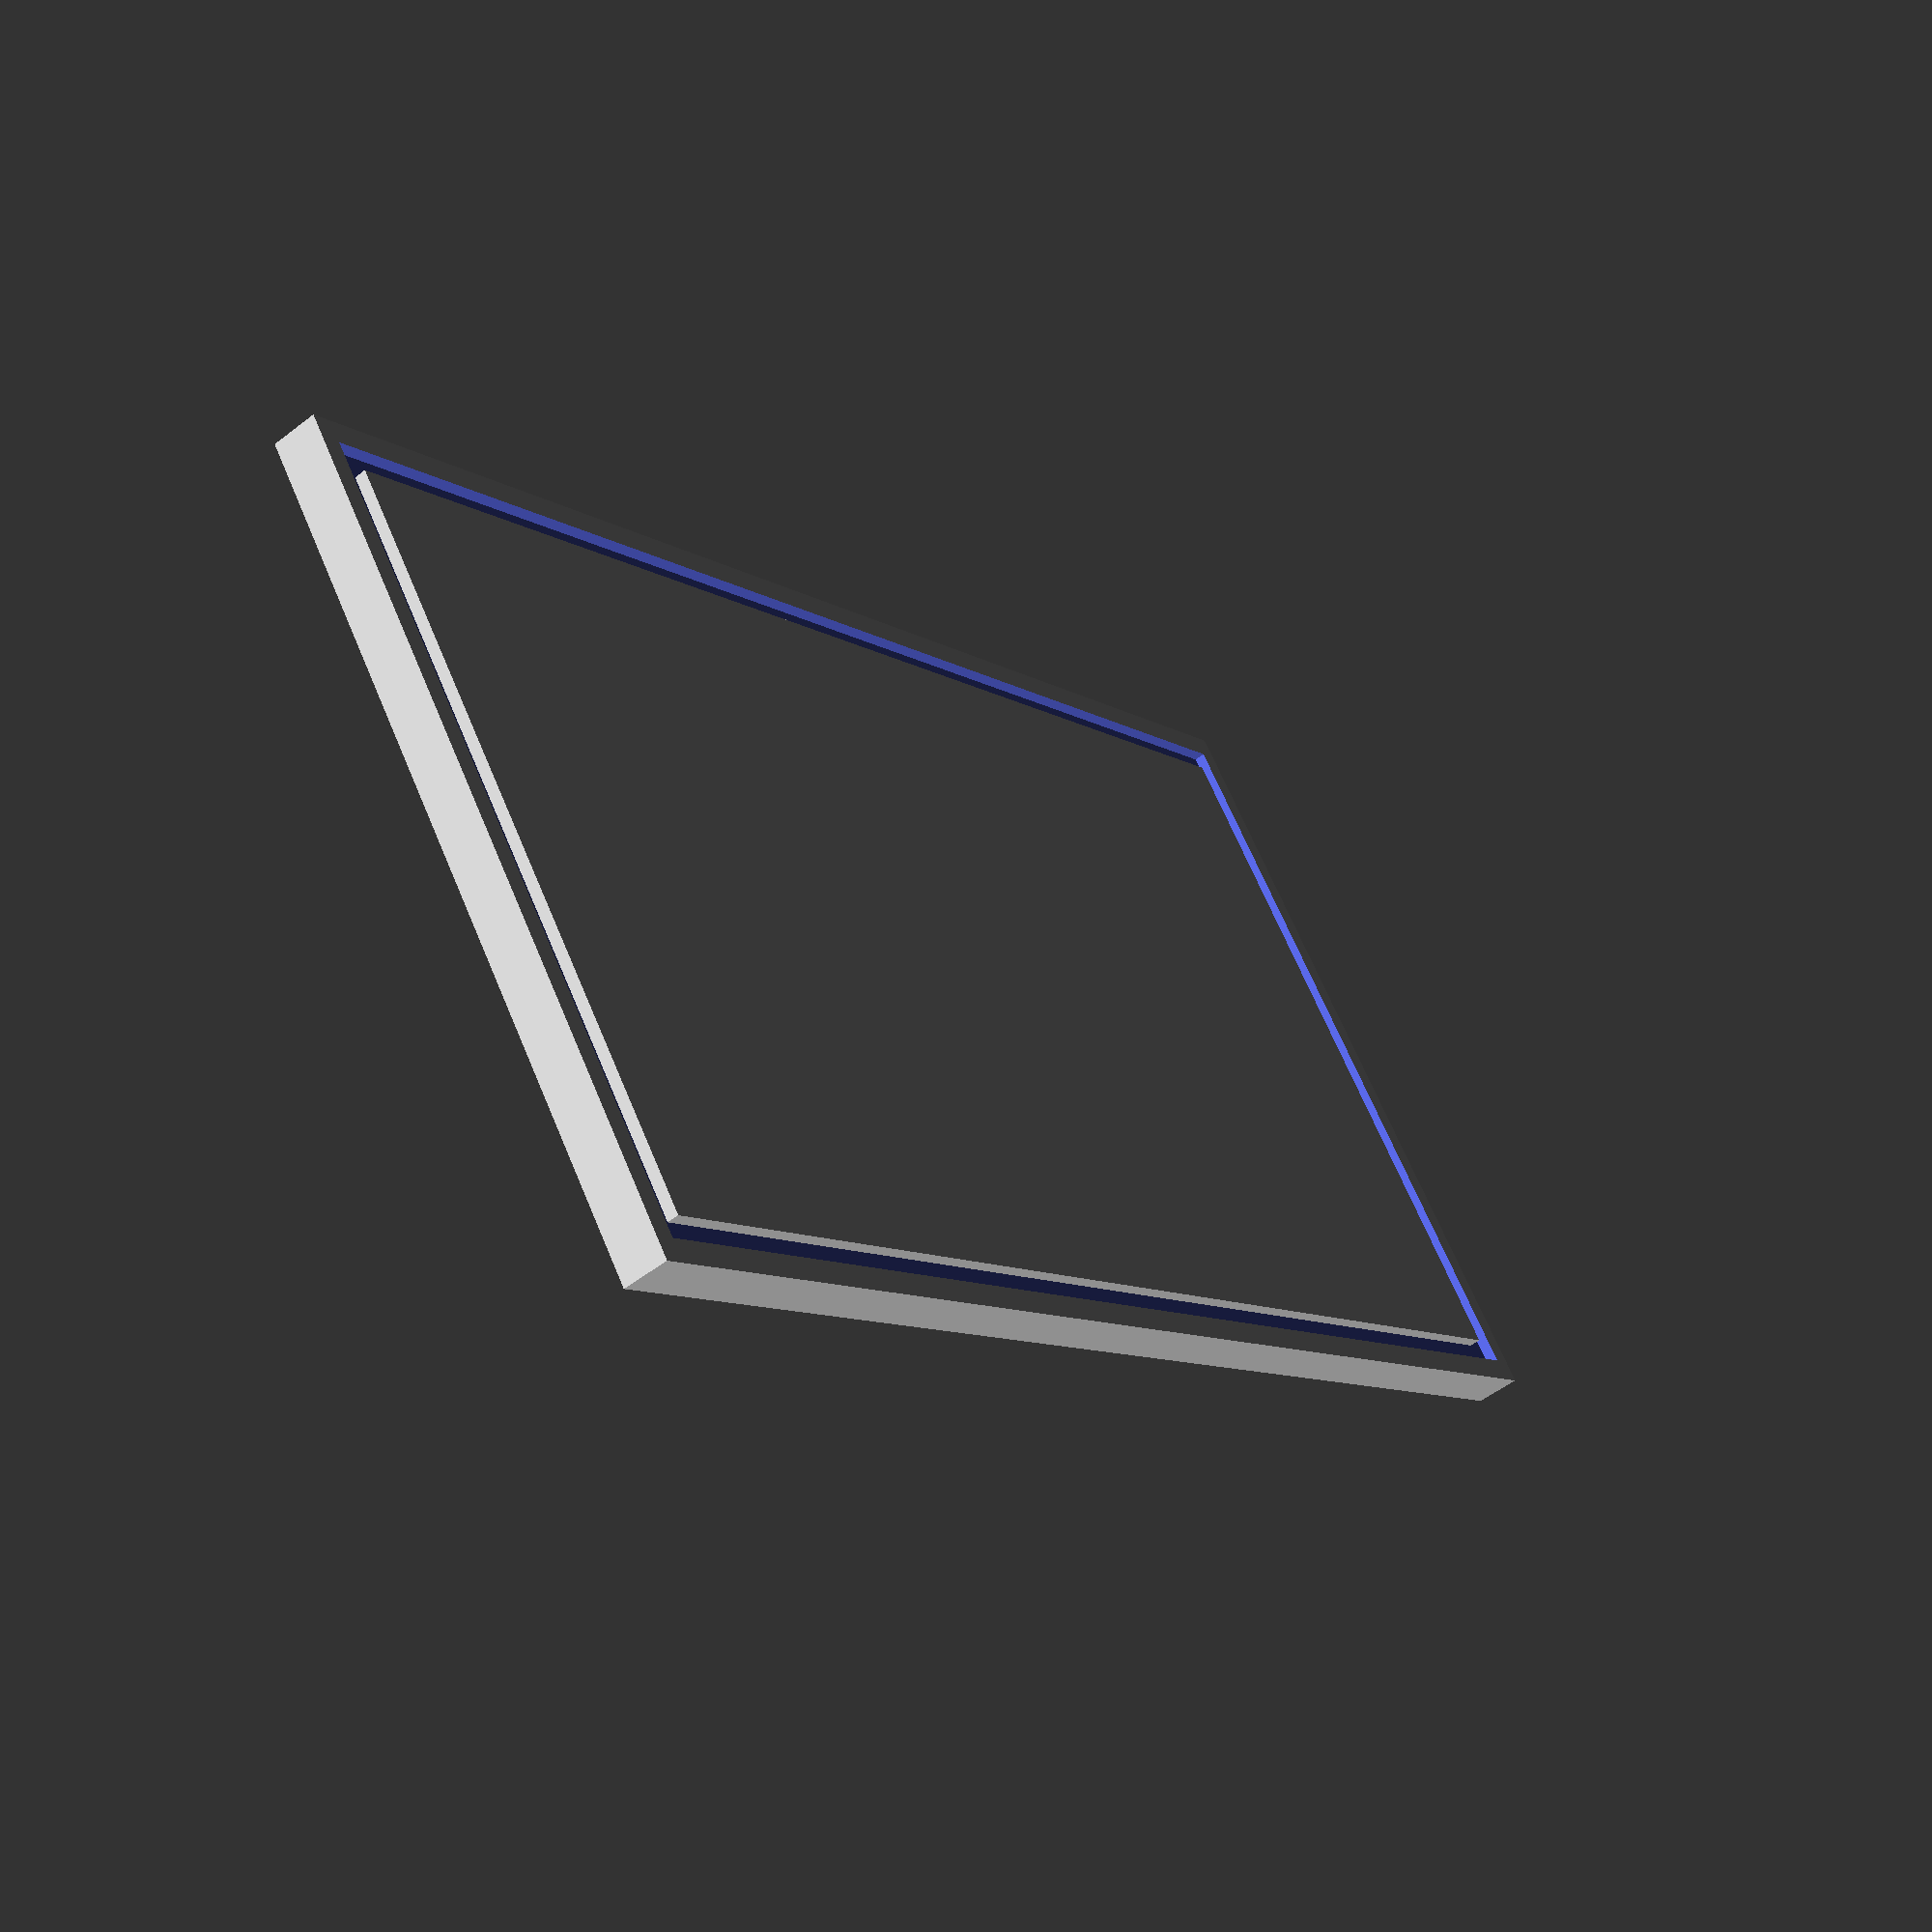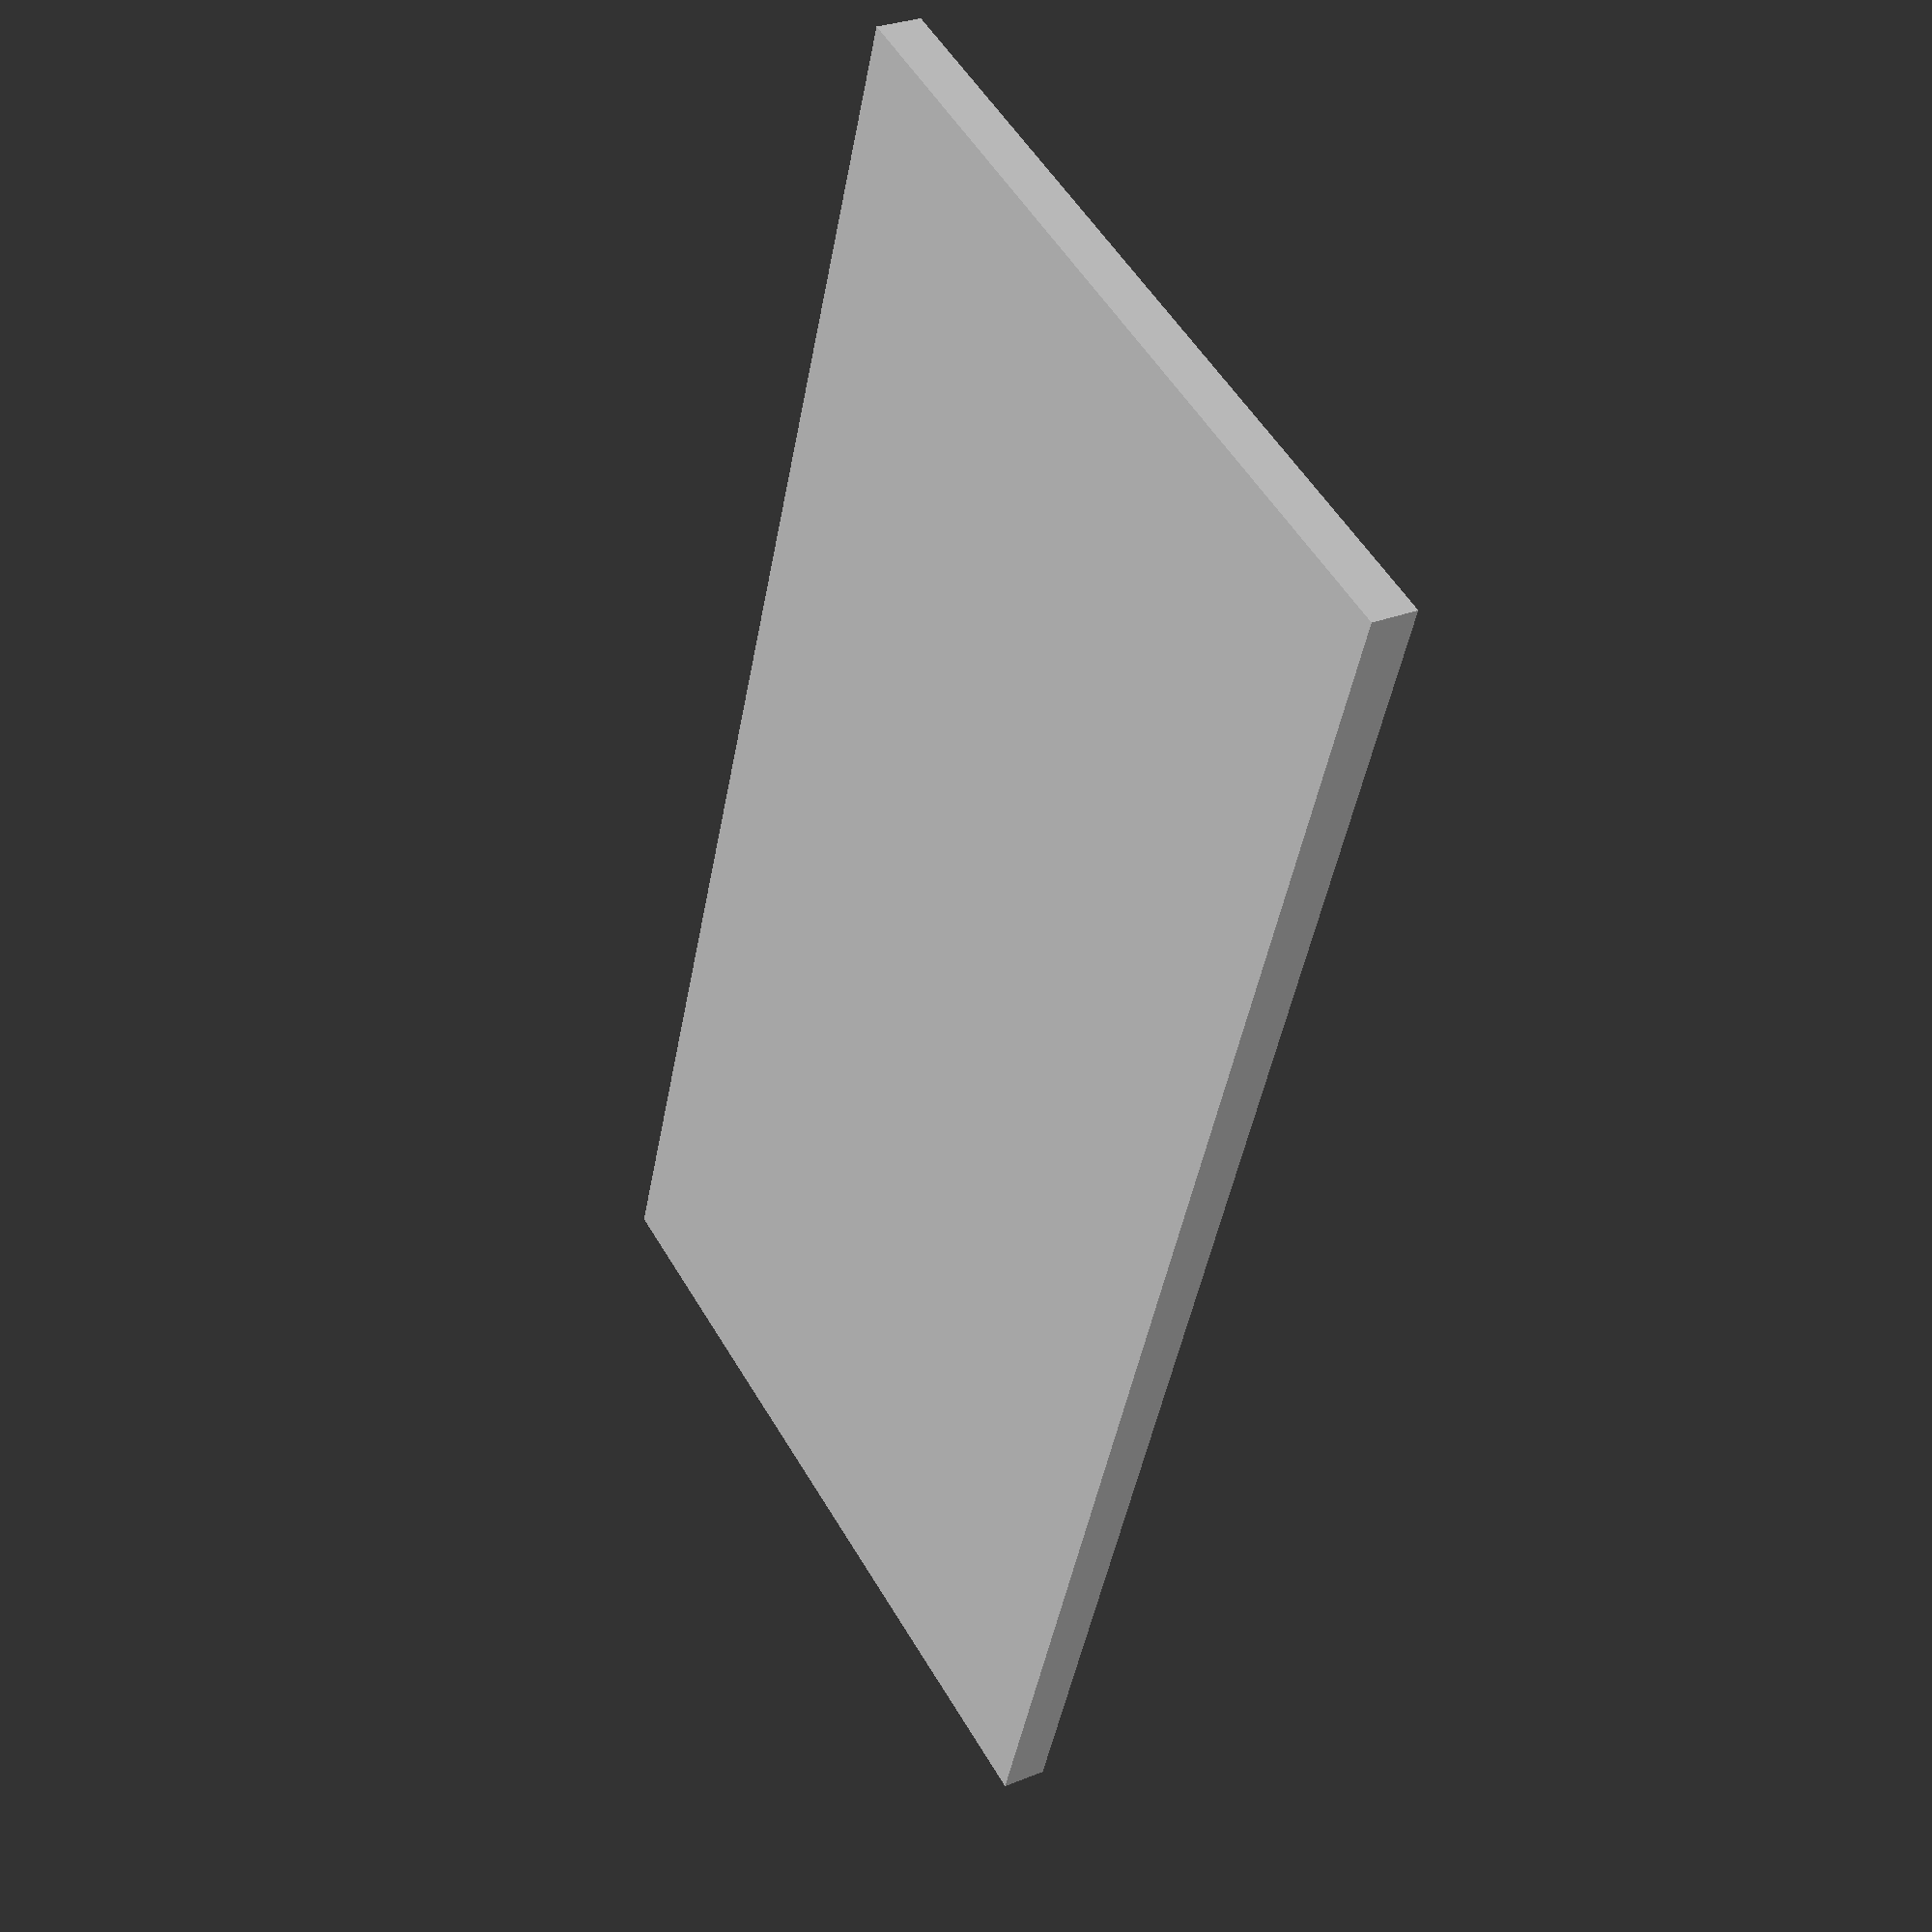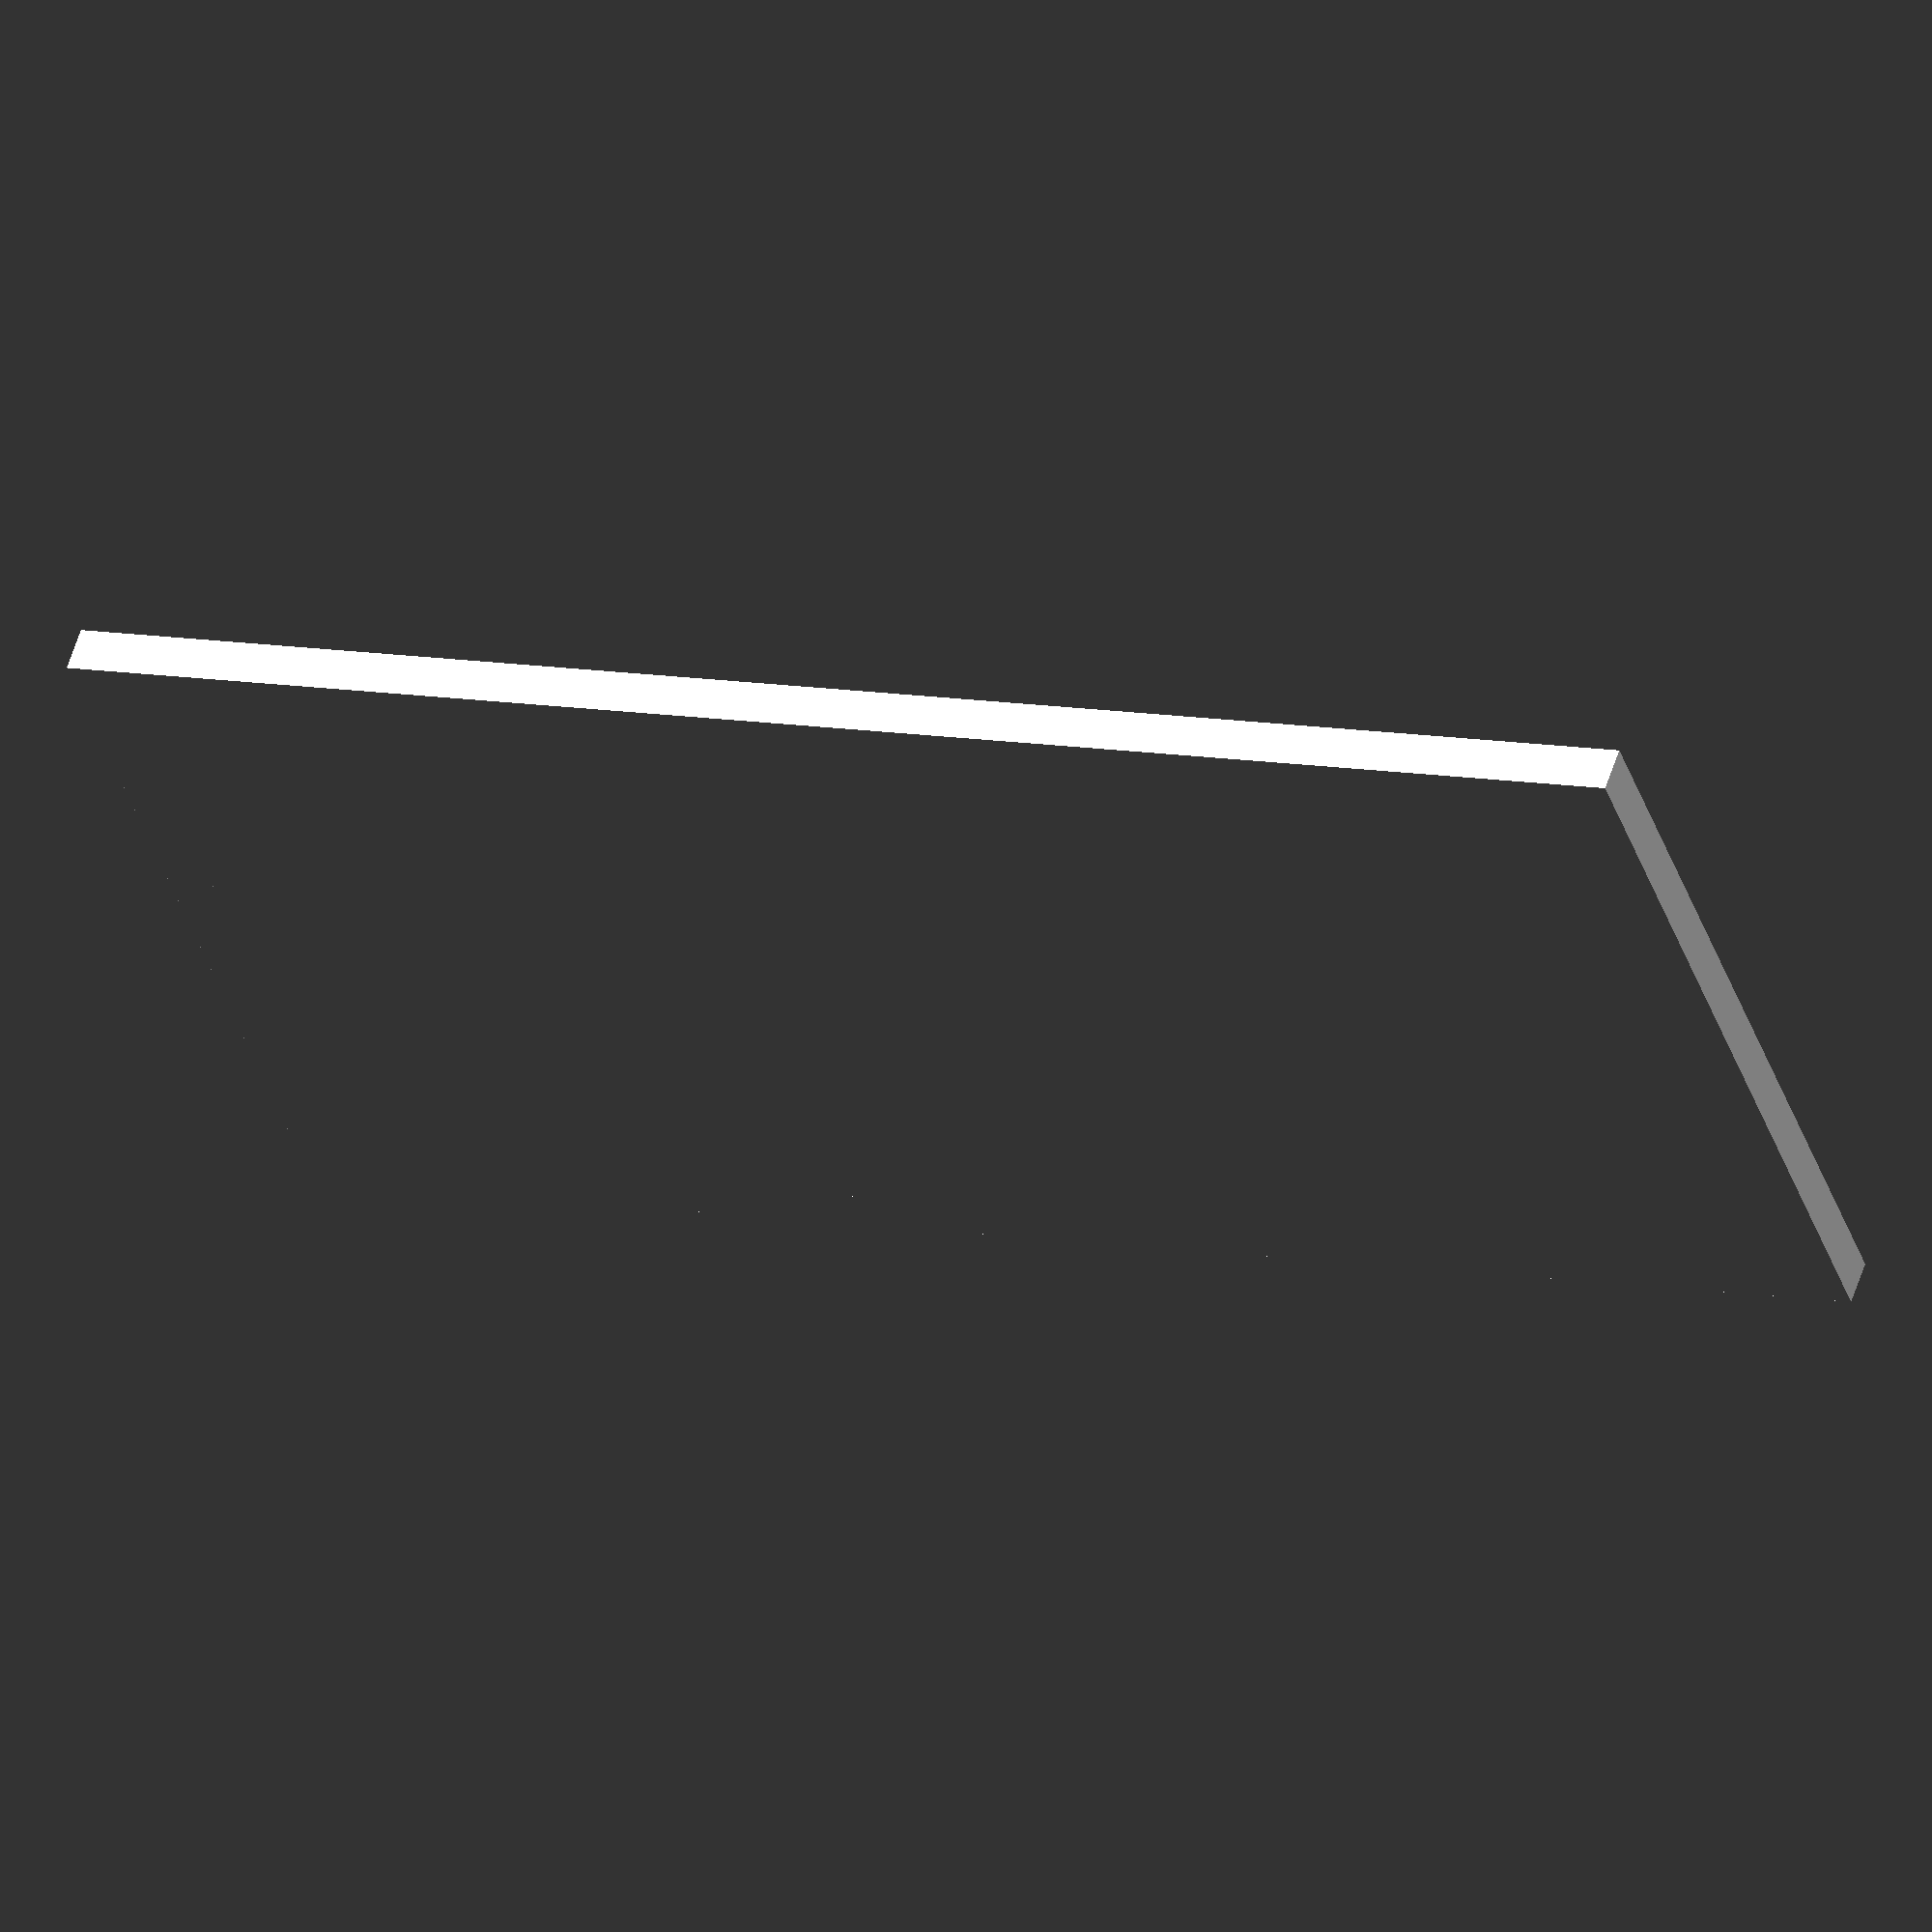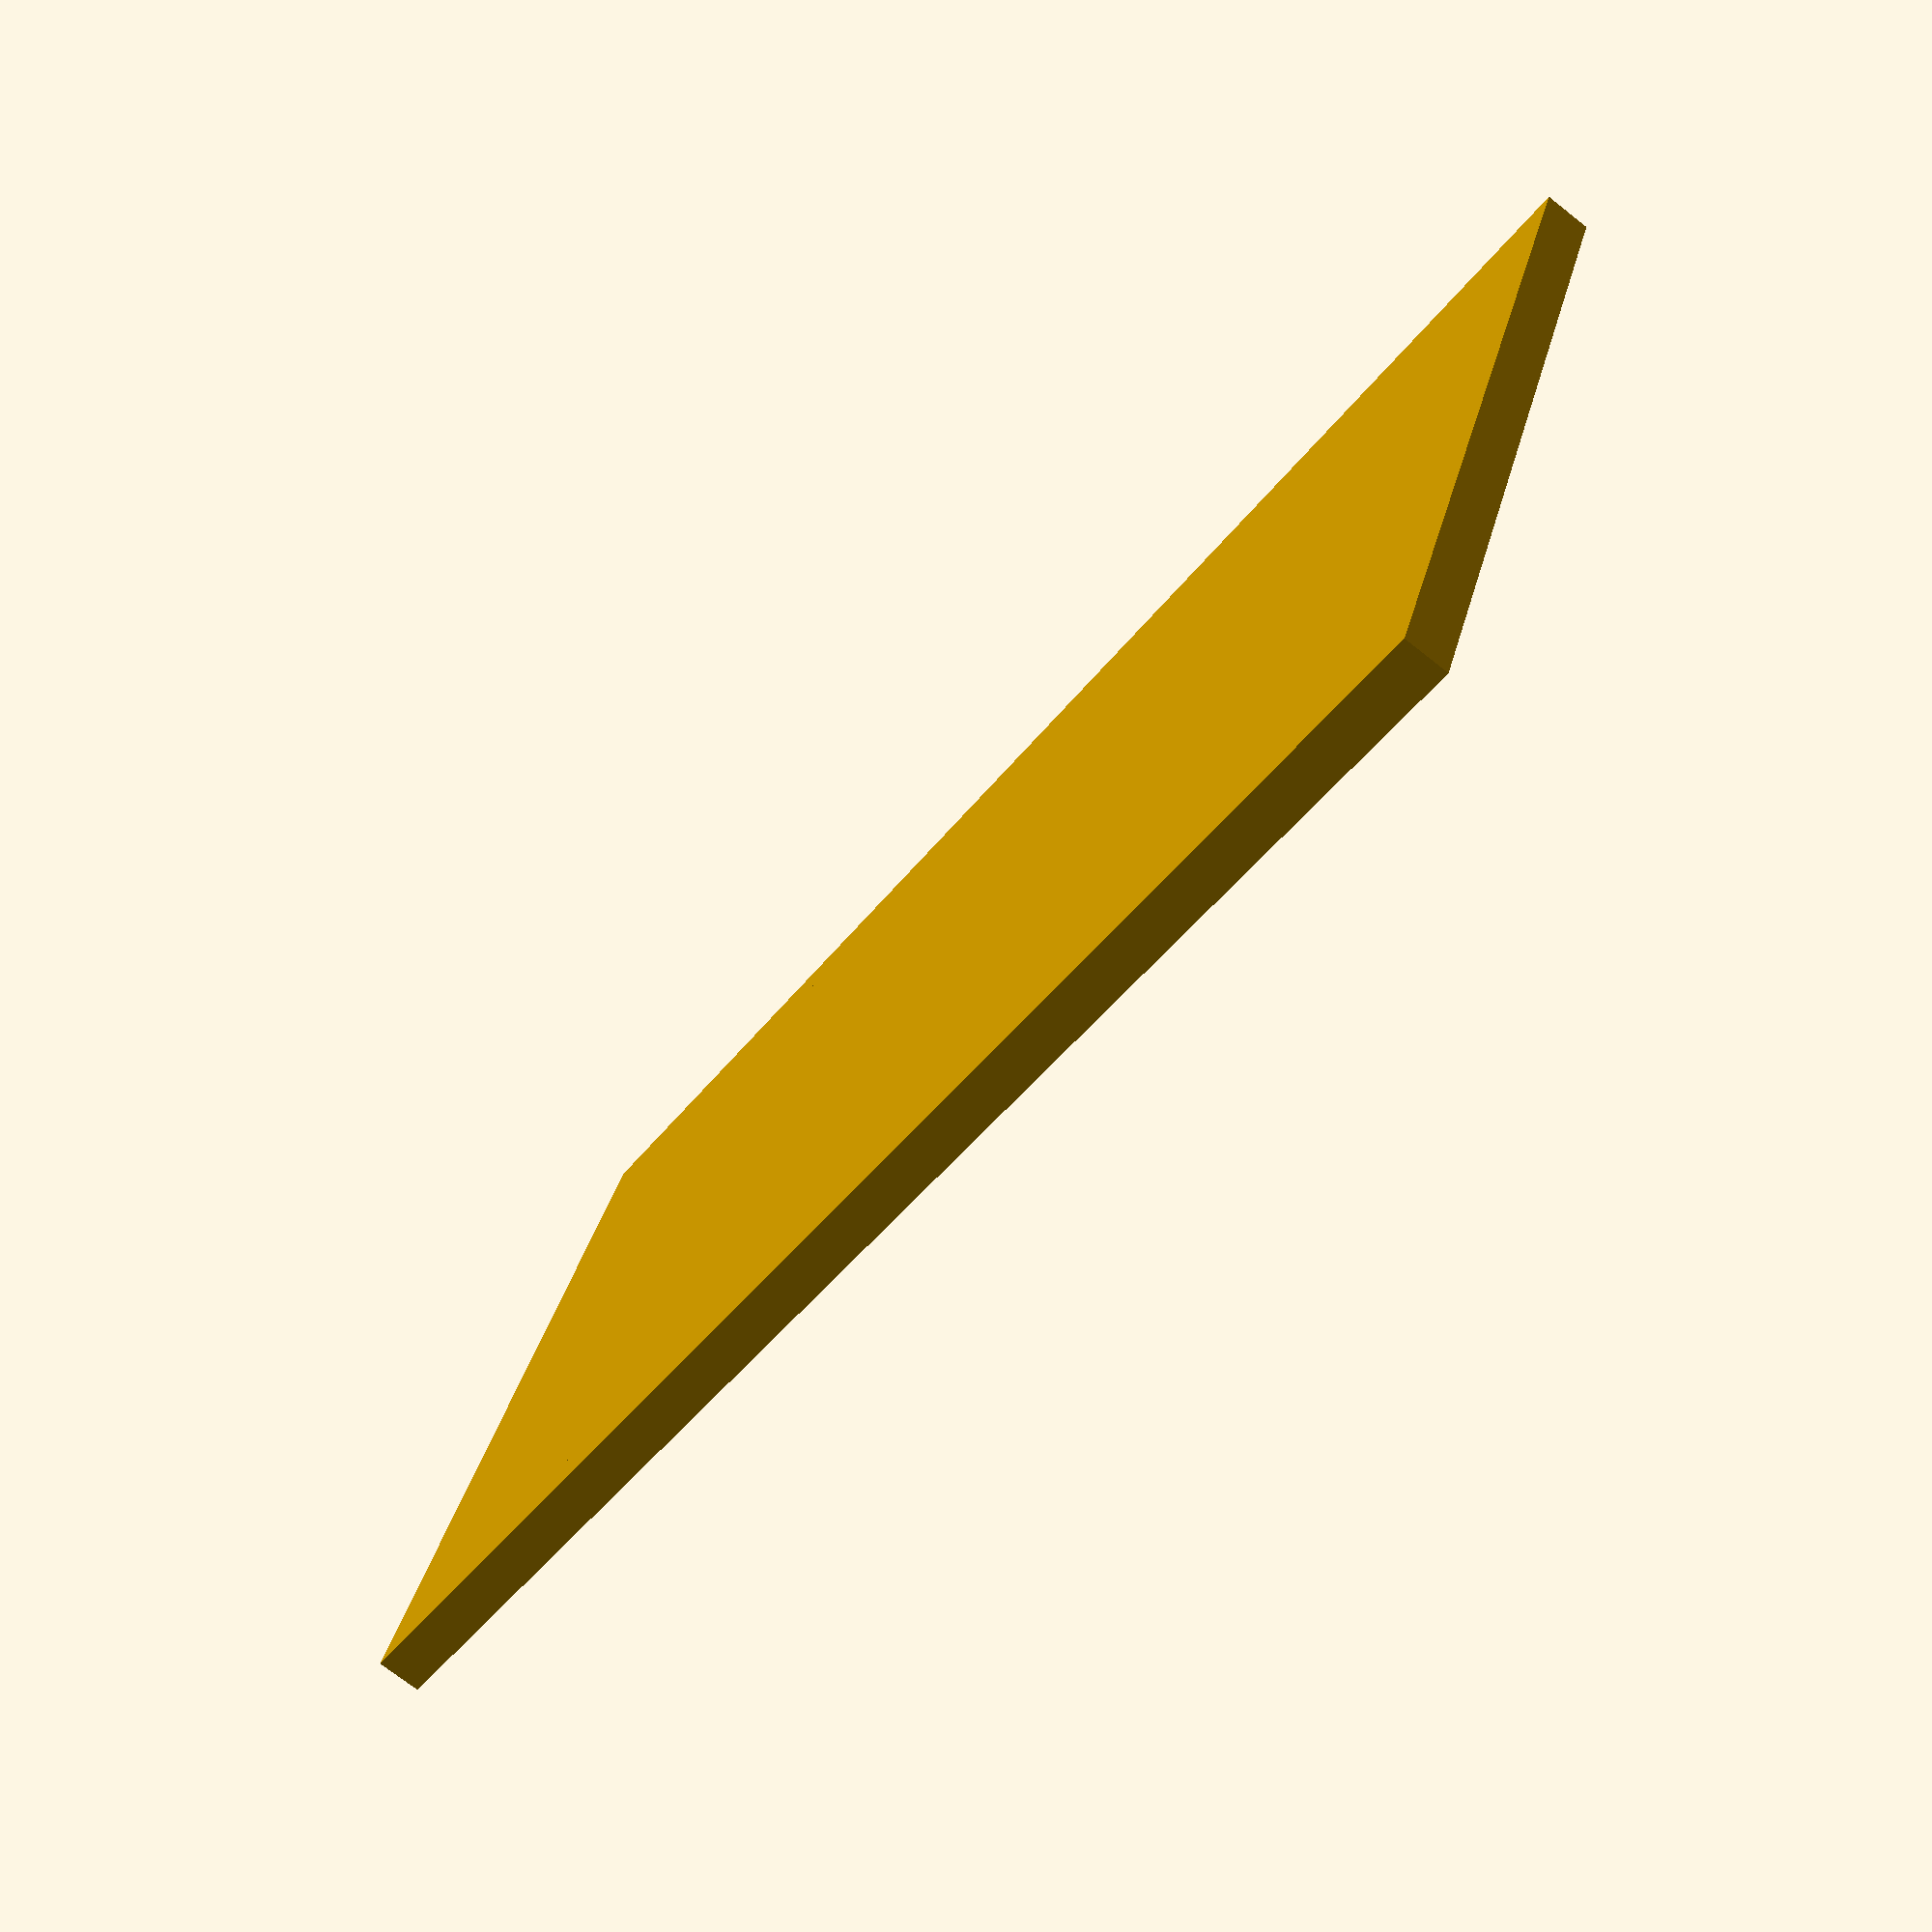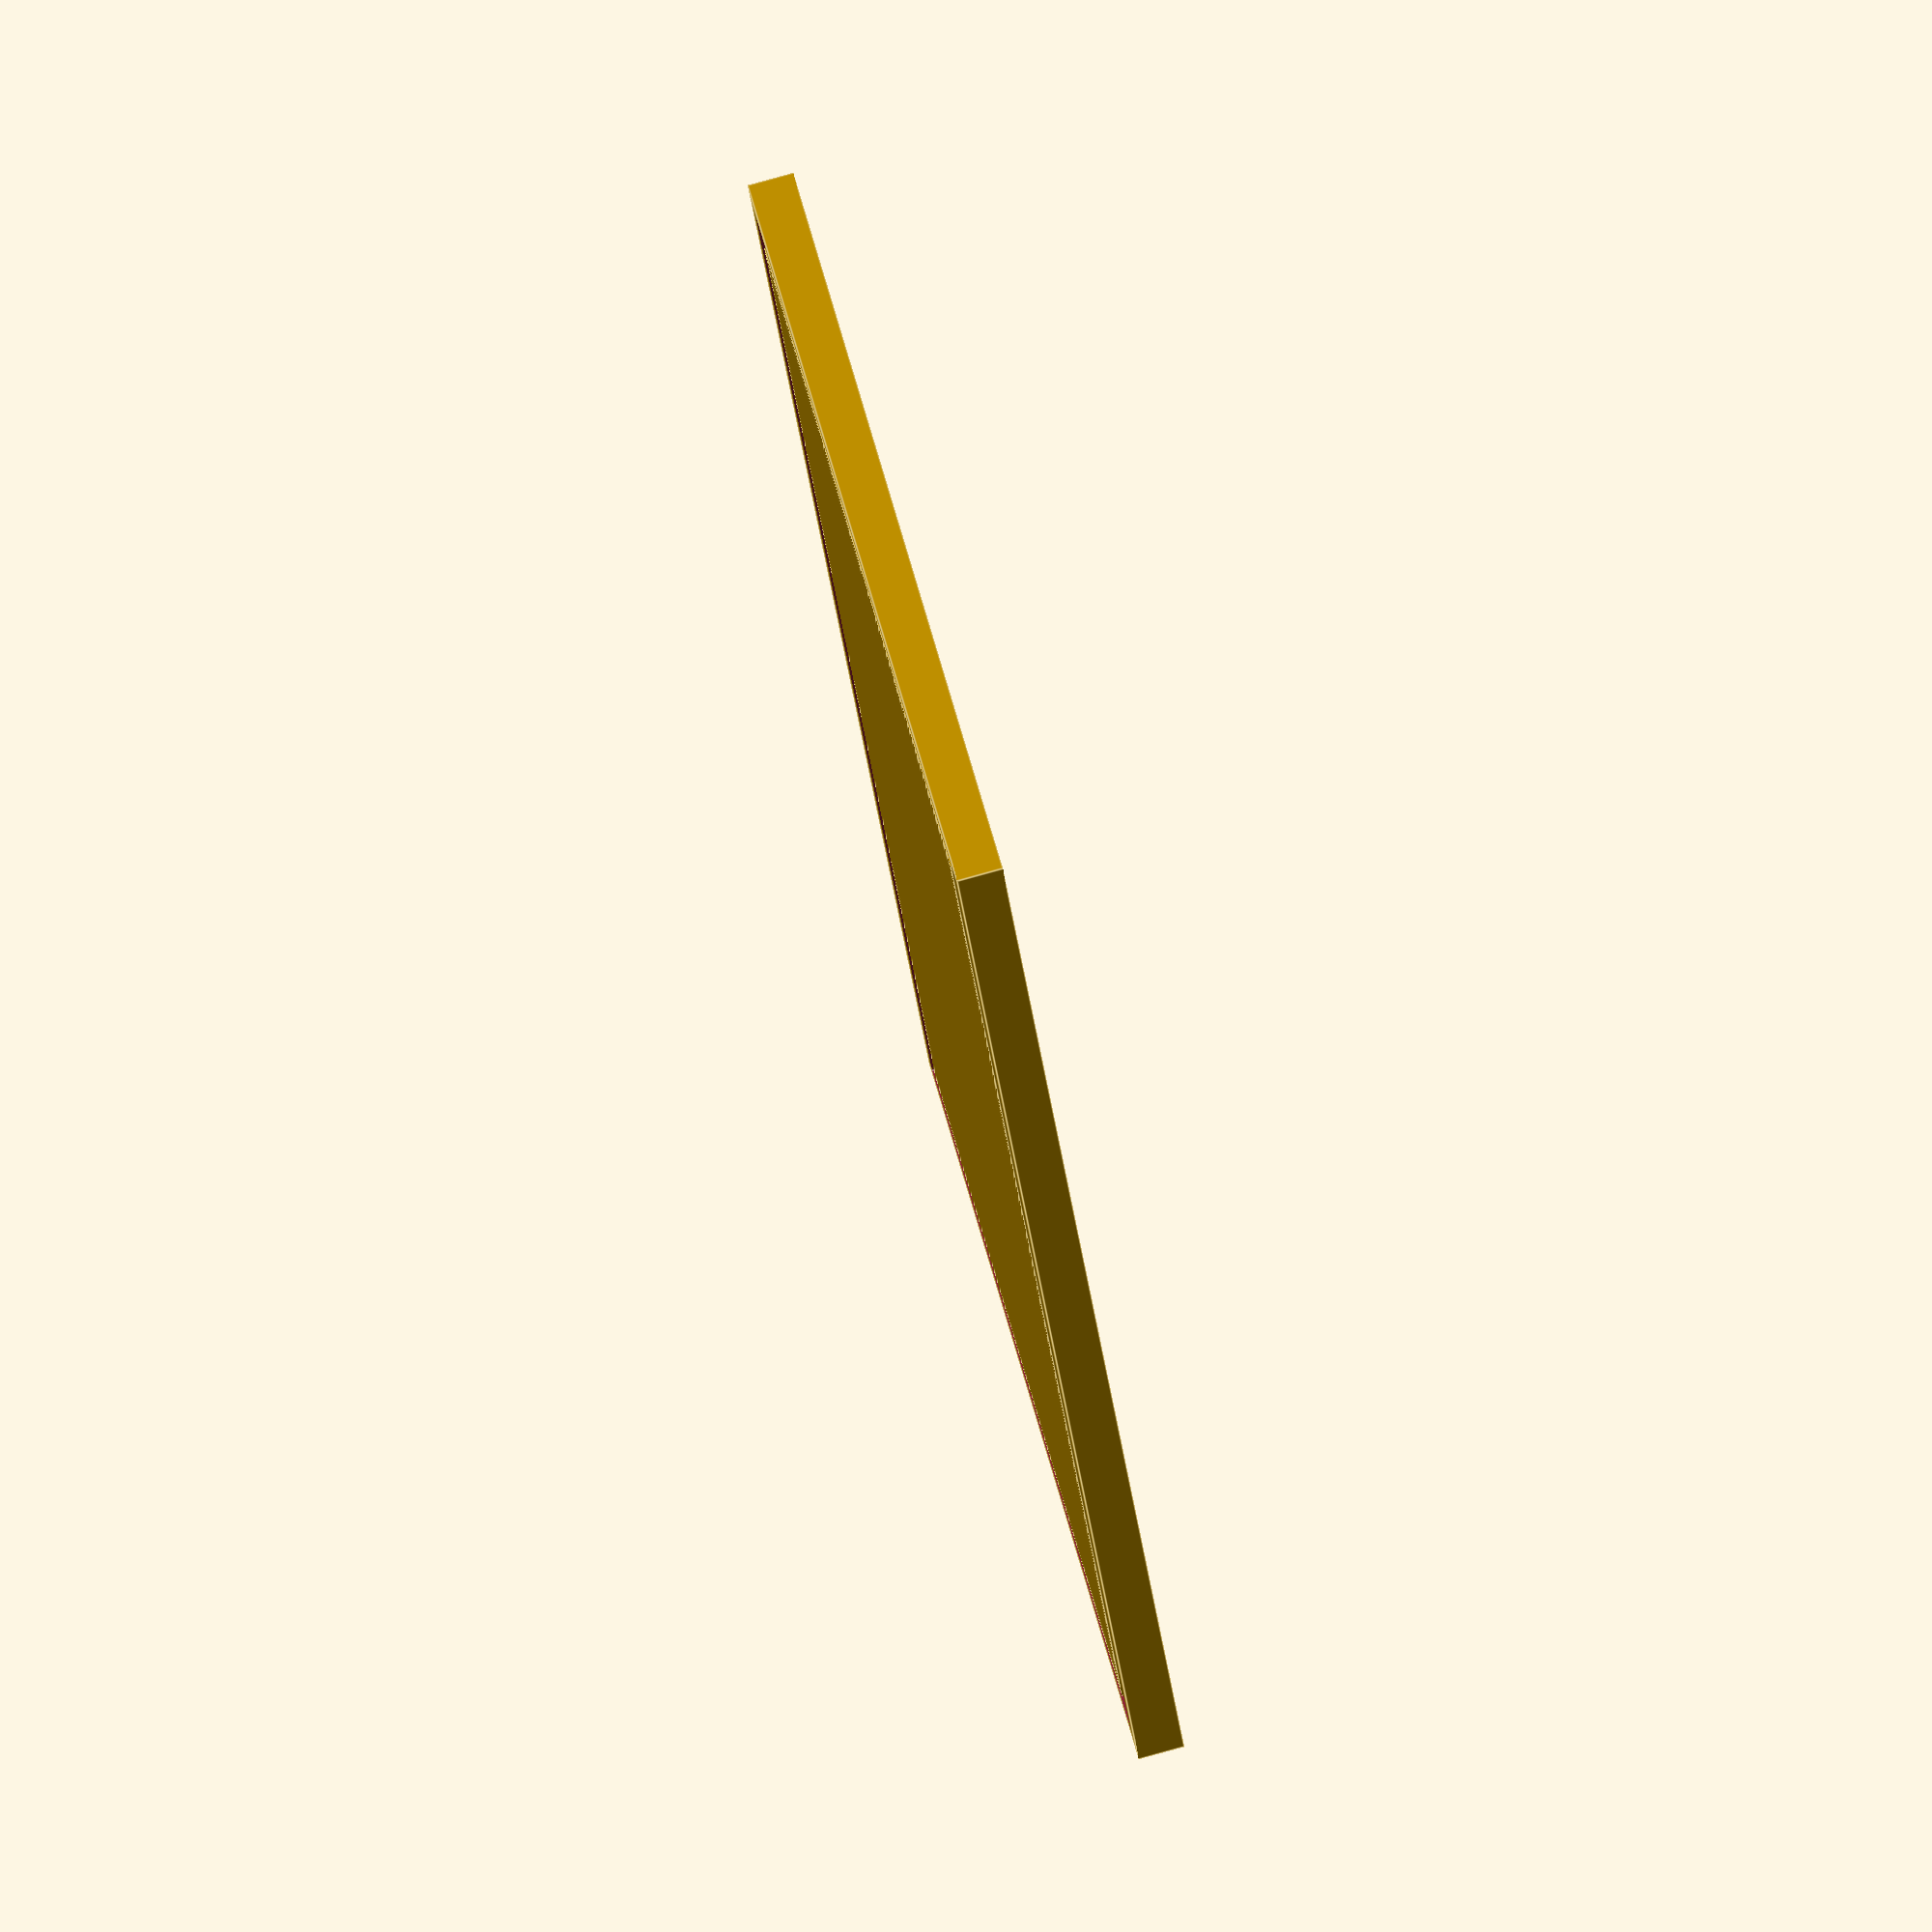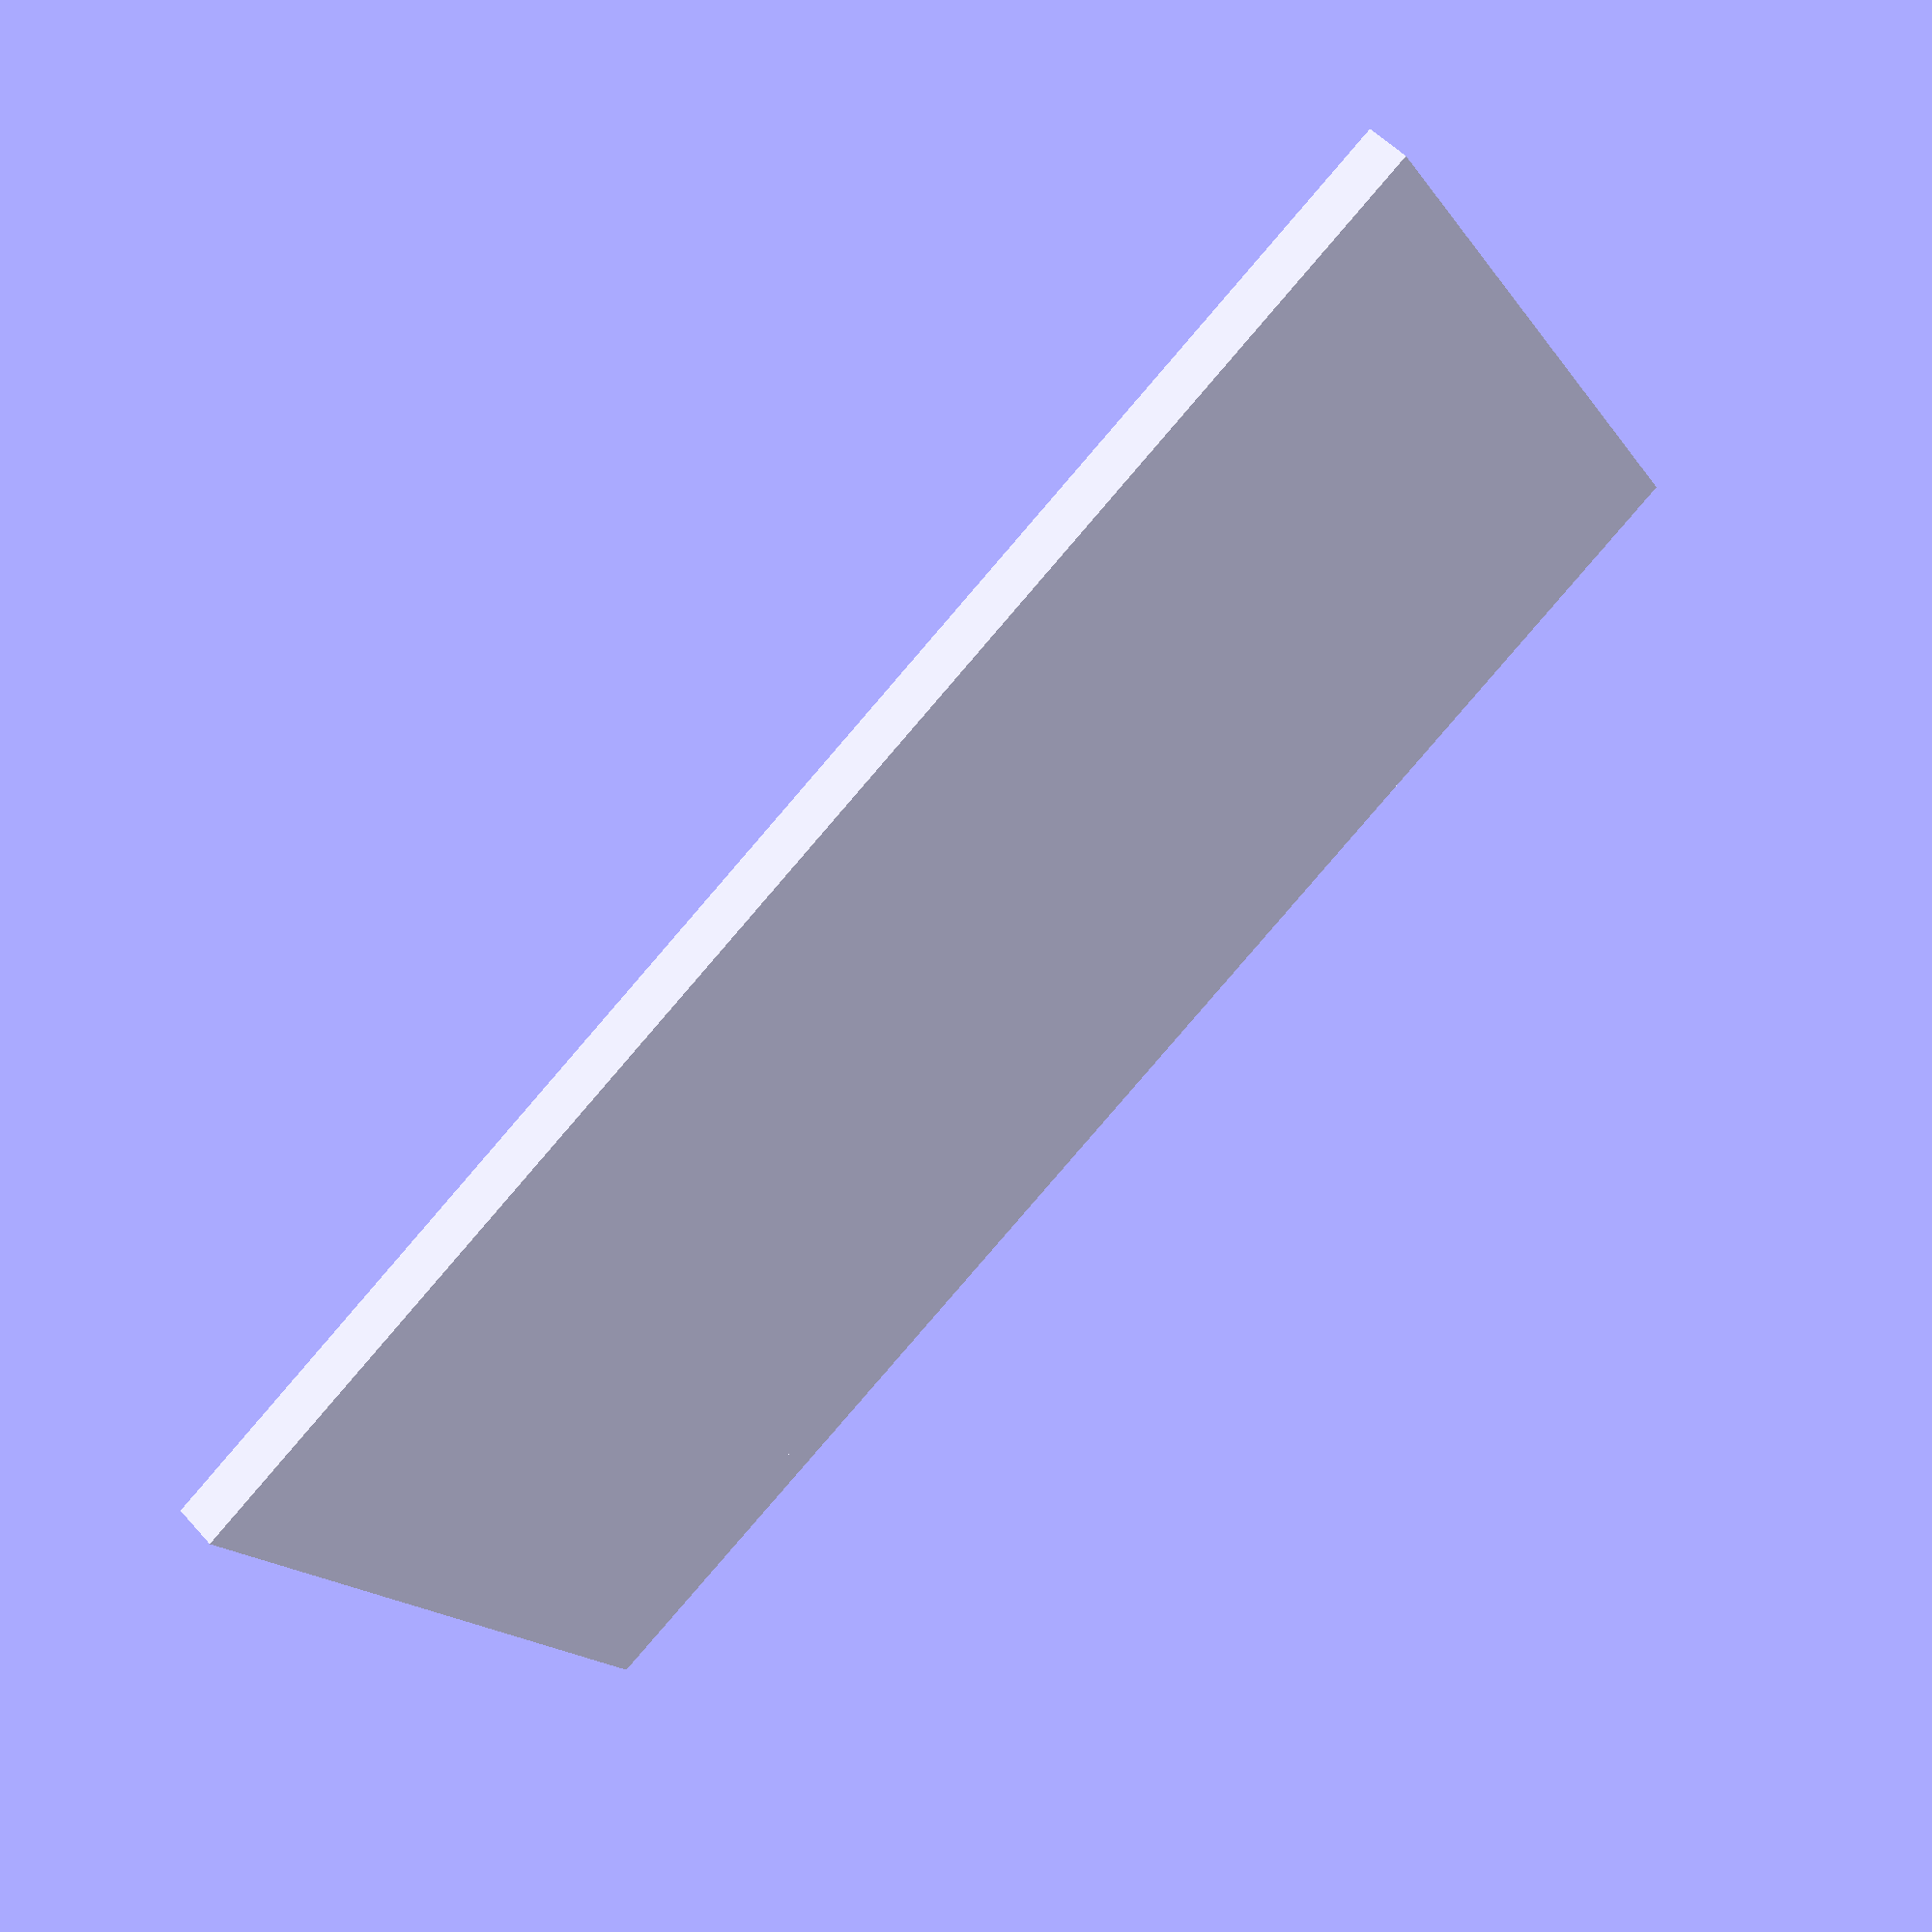
<openscad>
translate([0,0,2]) 
{
    union()
    {
        cube([67,32,2], true);
        difference()
        {
            cube([71,36,2], true);
            translate([0,0,1])
                cube([69,34,1], true);
        }
    }
}

/*translate([0,0,2])
    cube([67,32,2], true);*/

/*
//Bottom
translate([0,0,2]) 
{
    difference()
    {
        cube([69,34,1], true);
        for (i=[-40:20:0])
        {
            echo(i);
            translate([i,0,0])
            {
                cube([12,25,2], true);
            }
            i = i + 20;
        }
    }
}

//Sides
translate([0,0,6]) 
{
    difference()
    {
        cube([69,34,8], true);
        cube([65,30,8], true);
        //Еdge
        translate([0,0,4])
            cube([67,32,2], true);
        //Place for the miniHDMI
        translate([-19.5,-15,4])
            cube([14,32,10], true);
        //Place for the 1st microUSB
        translate([21,-15,4])
            cube([9,32,10], true);
        //Place for the 2st microUSB
        translate([10,-15,4])
            cube([9,32,10], true);
        //microSD card
        translate([-33.5,2,4])
            cube([2,14,10], true);
        //Leave space for the camera
        translate([33,0,1])
            cube([1,20,10], true);
    }
}


//Holders
translate([30.5,14,3])
    cube([4,2,1.5], true);
translate([-30.5,14,3])
    cube([4,2,1.5], true);

translate([30.5,-14,3])
    cube([4,2,1.5], true);
translate([-30.5,-14,3])
    cube([4,2,1.5], true);
*/
</openscad>
<views>
elev=233.4 azim=322.7 roll=230.4 proj=p view=solid
elev=331.3 azim=70.4 roll=238.8 proj=p view=solid
elev=123.4 azim=197.5 roll=342.7 proj=o view=wireframe
elev=73.2 azim=337.6 roll=231.8 proj=p view=solid
elev=278.6 azim=66.3 roll=74.5 proj=o view=edges
elev=127.9 azim=210.9 roll=40.4 proj=p view=solid
</views>
